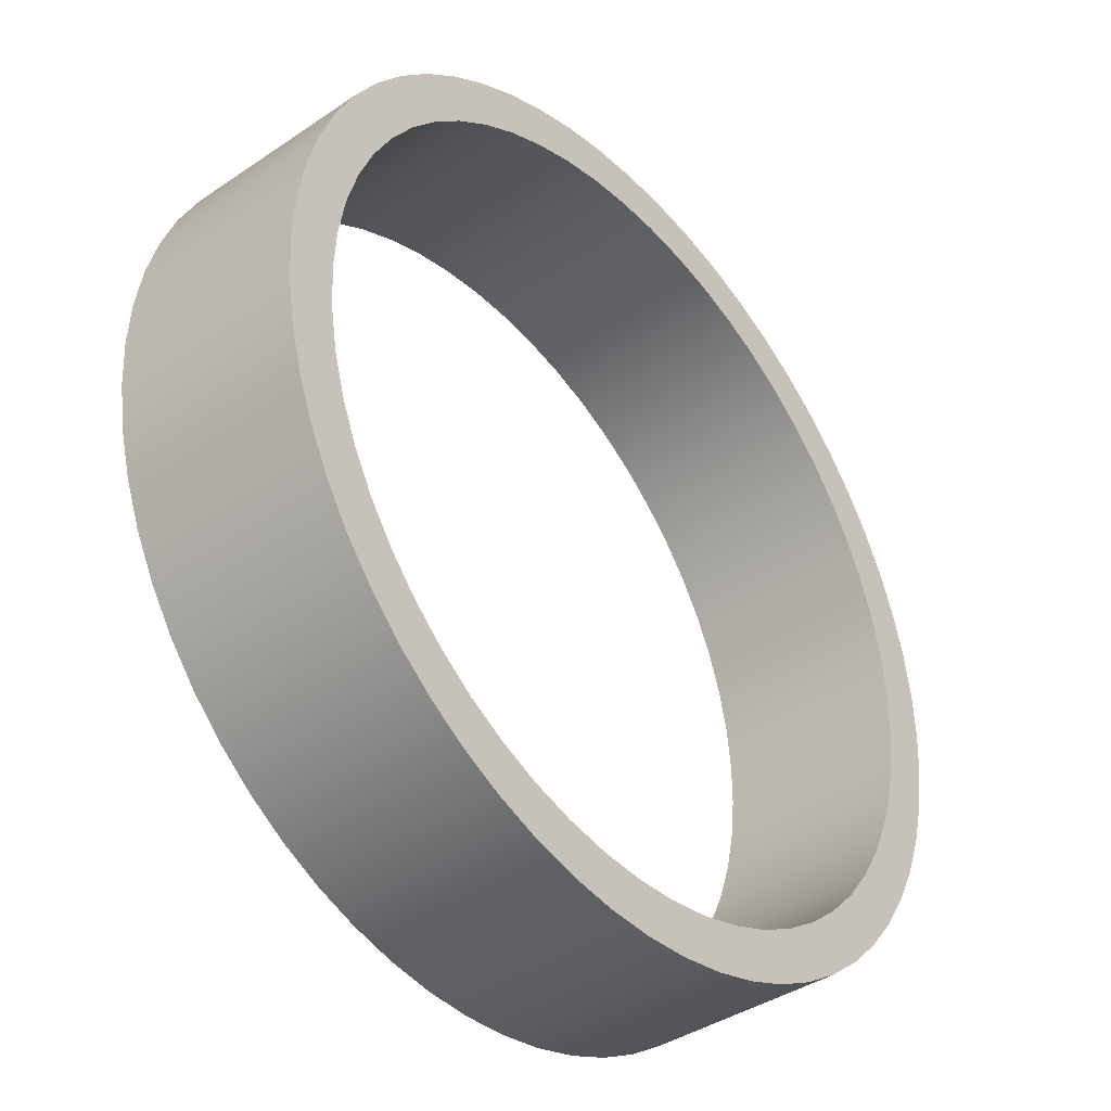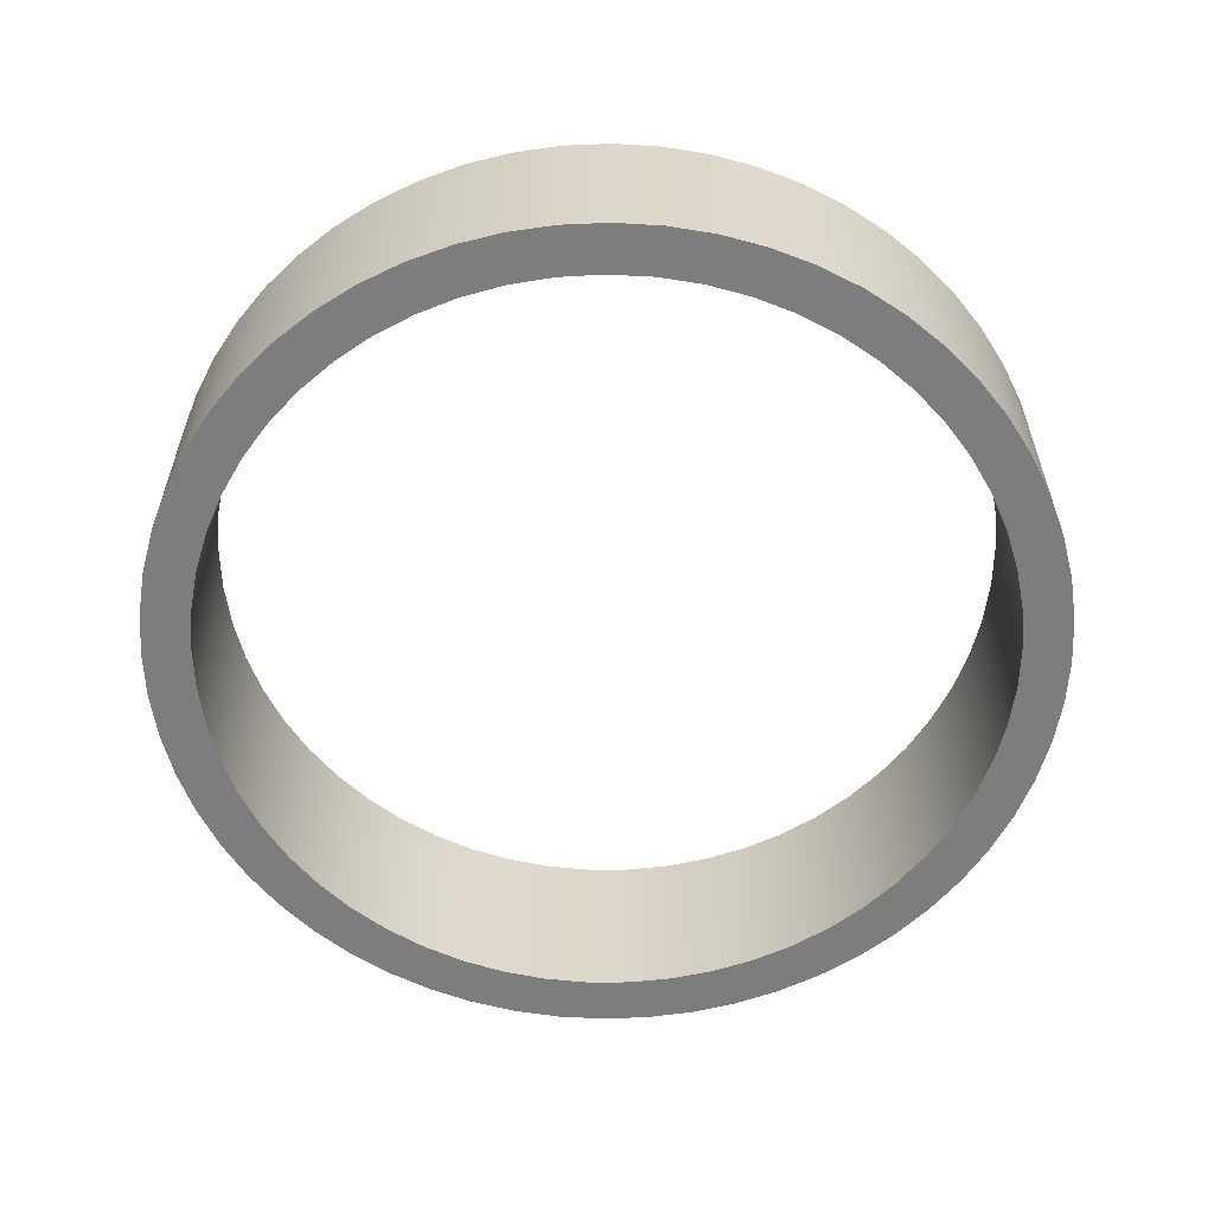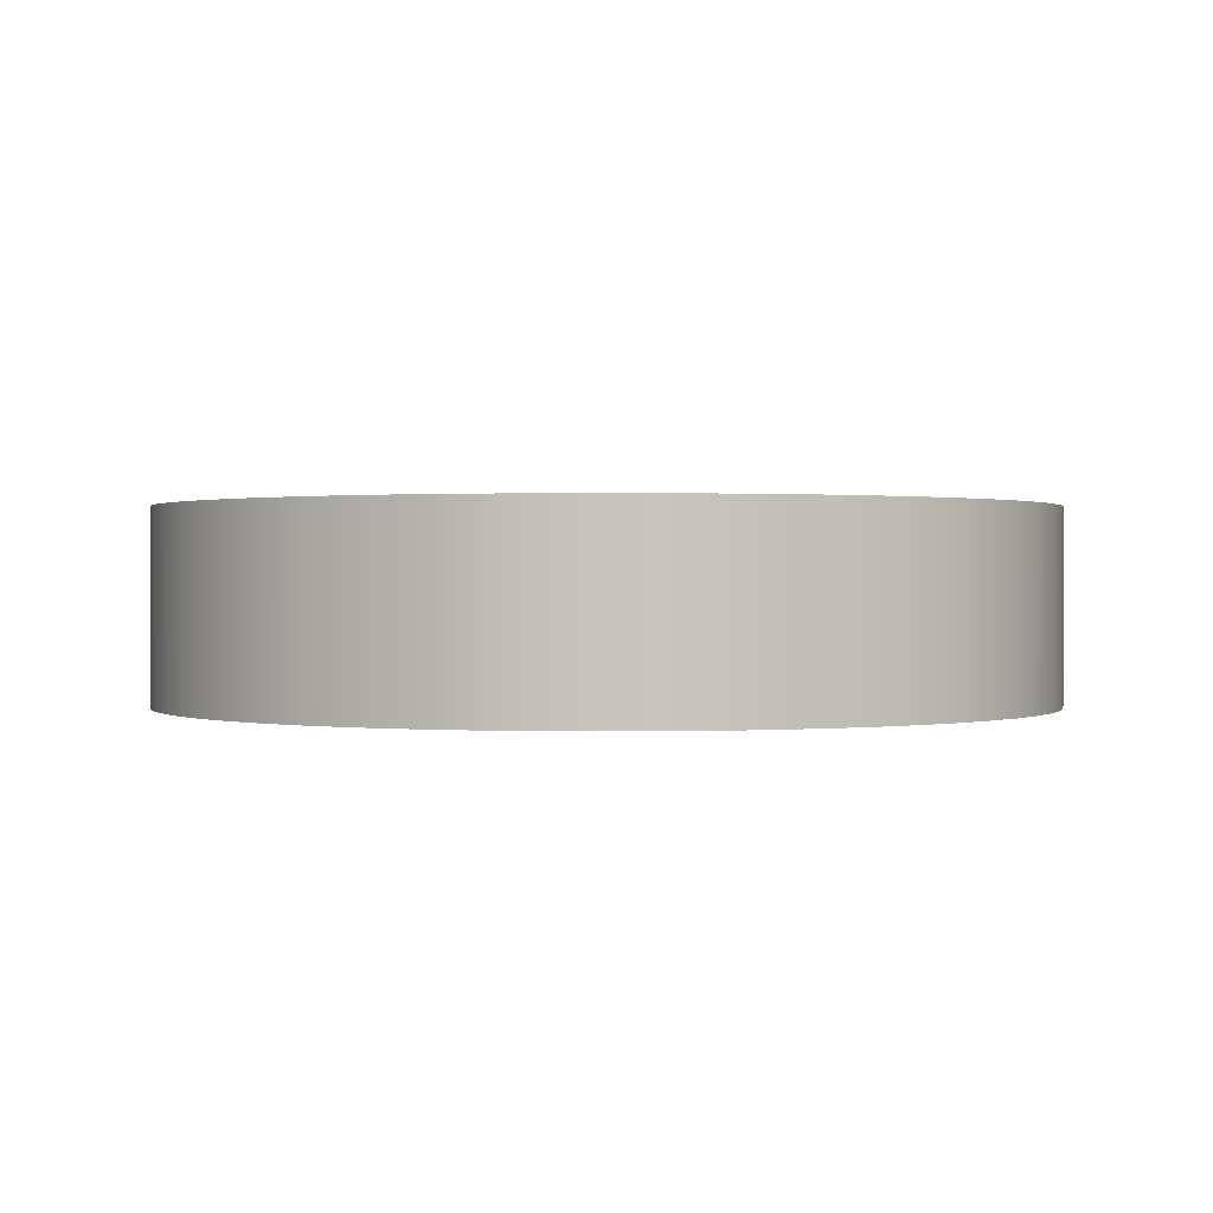
<metadata>
{"format":"obj","ext":"obj","renderer":"f3d","projection":"perspective","resolution":1024,"background":"white","views":[{"elev":-39.8,"azim":-50.0,"up":"+Z"},{"elev":-59.1,"azim":17.5,"up":"+Y"},{"elev":0.6,"azim":-174.9,"up":"+Y"}]}
</metadata>
<code>
v -11.13 1 3.97
v -11.12 1 4.196
v -11.08 1 4.418
v -11.02 1 4.636
v -10.93 1 4.845
v -10.83 1 5.044
v -10.7 1 5.229
v -10.55 1 5.4
v -10.38 1 5.552
v -10.2 1 5.686
v -10 1 5.799
v -9.798 1 5.89
v -9.582 1 5.957
v -9.361 1 6.001
v -9.136 1 6.019
v -8.91 1 6.013
v -8.686 1 5.982
v -8.467 1 5.927
v -8.256 1 5.847
v -8.054 1 5.745
v -7.865 1 5.622
v -7.691 1 5.478
v -7.533 1 5.316
v -7.395 1 5.138
v -7.276 1 4.946
v -7.18 1 4.741
v -7.107 1 4.528
v -7.057 1 4.307
v -7.032 1 4.083
v -7.032 1 3.857
v -7.057 1 3.633
v -7.107 1 3.412
v -7.18 1 3.199
v -7.276 1 2.994
v -7.395 1 2.802
v -7.533 1 2.624
v -7.691 1 2.462
v -7.865 1 2.318
v -8.054 1 2.195
v -8.256 1 2.093
v -8.467 1 2.014
v -8.686 1 1.958
v -8.91 1 1.927
v -9.136 1 1.921
v -9.361 1 1.939
v -9.582 1 1.983
v -9.798 1 2.05
v -10 1 2.141
v -10.2 1 2.254
v -10.38 1 2.388
v -10.55 1 2.541
v -10.7 1 2.711
v -10.83 1 2.897
v -10.93 1 3.095
v -11.02 1 3.304
v -11.08 1 3.522
v -11.12 1 3.745
v -11.13 0 3.97
v -11.12 0 3.745
v -11.08 0 3.522
v -11.02 0 3.304
v -10.93 0 3.095
v -10.83 0 2.897
v -10.7 0 2.711
v -10.55 0 2.541
v -10.38 0 2.388
v -10.2 0 2.254
v -10 0 2.141
v -9.798 0 2.05
v -9.582 0 1.983
v -9.361 0 1.939
v -9.136 0 1.921
v -8.91 0 1.927
v -8.686 0 1.958
v -8.467 0 2.014
v -8.256 0 2.093
v -8.054 0 2.195
v -7.865 0 2.318
v -7.691 0 2.462
v -7.533 0 2.624
v -7.395 0 2.802
v -7.276 0 2.994
v -7.18 0 3.199
v -7.107 0 3.412
v -7.057 0 3.633
v -7.032 0 3.857
v -7.032 0 4.083
v -7.057 0 4.307
v -7.107 0 4.528
v -7.18 0 4.741
v -7.276 0 4.946
v -7.395 0 5.138
v -7.533 0 5.316
v -7.691 0 5.478
v -7.865 0 5.622
v -8.054 0 5.745
v -8.256 0 5.847
v -8.467 0 5.927
v -8.686 0 5.982
v -8.91 0 6.013
v -9.136 0 6.019
v -9.361 0 6.001
v -9.582 0 5.957
v -9.798 0 5.89
v -10 0 5.799
v -10.2 0 5.686
v -10.38 0 5.552
v -10.55 0 5.4
v -10.7 0 5.229
v -10.83 0 5.044
v -10.93 0 4.845
v -11.02 0 4.636
v -11.08 0 4.418
v -11.12 0 4.196
v -11.13 1 3.97
v -11.13 0 3.97
v -11.38 1 3.97
v -11.37 1 3.73
v -11.33 1 3.492
v -11.27 1 3.259
v -11.18 1 3.035
v -11.07 1 2.82
v -10.94 1 2.618
v -10.79 1 2.431
v -10.62 1 2.261
v -10.43 1 2.109
v -10.23 1 1.978
v -10.01 1 1.869
v -9.79 1 1.783
v -9.557 1 1.72
v -9.32 1 1.683
v -9.079 1 1.67
v -8.839 1 1.683
v -8.601 1 1.72
v -8.368 1 1.783
v -8.144 1 1.869
v -7.929 1 1.978
v -7.727 1 2.109
v -7.54 1 2.261
v -7.37 1 2.431
v -7.218 1 2.618
v -7.087 1 2.82
v -6.978 1 3.035
v -6.892 1 3.259
v -6.829 1 3.492
v -6.792 1 3.73
v -6.779 1 3.97
v -6.792 1 4.21
v -6.829 1 4.448
v -6.892 1 4.681
v -6.978 1 4.906
v -7.087 1 5.12
v -7.218 1 5.322
v -7.37 1 5.509
v -7.54 1 5.679
v -7.727 1 5.831
v -7.929 1 5.962
v -8.144 1 6.071
v -8.368 1 6.157
v -8.601 1 6.22
v -8.839 1 6.257
v -9.079 1 6.27
v -9.32 1 6.257
v -9.557 1 6.22
v -9.79 1 6.157
v -10.01 1 6.071
v -10.23 1 5.962
v -10.43 1 5.831
v -10.62 1 5.679
v -10.79 1 5.509
v -10.94 1 5.322
v -11.07 1 5.12
v -11.18 1 4.906
v -11.27 1 4.681
v -11.33 1 4.448
v -11.37 1 4.21
v -11.38 0 3.97
v -11.37 0 4.21
v -11.33 0 4.448
v -11.27 0 4.681
v -11.18 0 4.906
v -11.07 0 5.12
v -10.94 0 5.322
v -10.79 0 5.509
v -10.62 0 5.679
v -10.43 0 5.831
v -10.23 0 5.962
v -10.01 0 6.071
v -9.79 0 6.157
v -9.557 0 6.22
v -9.32 0 6.257
v -9.079 0 6.27
v -8.839 0 6.257
v -8.601 0 6.22
v -8.368 0 6.157
v -8.144 0 6.071
v -7.929 0 5.962
v -7.727 0 5.831
v -7.54 0 5.679
v -7.37 0 5.509
v -7.218 0 5.322
v -7.087 0 5.12
v -6.978 0 4.906
v -6.892 0 4.681
v -6.829 0 4.448
v -6.792 0 4.21
v -6.779 0 3.97
v -6.792 0 3.73
v -6.829 0 3.492
v -6.892 0 3.259
v -6.978 0 3.035
v -7.087 0 2.82
v -7.218 0 2.618
v -7.37 0 2.431
v -7.54 0 2.261
v -7.727 0 2.109
v -7.929 0 1.978
v -8.144 0 1.869
v -8.368 0 1.783
v -8.601 0 1.72
v -8.839 0 1.683
v -9.079 0 1.67
v -9.32 0 1.683
v -9.557 0 1.72
v -9.79 0 1.783
v -10.01 0 1.869
v -10.23 0 1.978
v -10.43 0 2.109
v -10.62 0 2.261
v -10.79 0 2.431
v -10.94 0 2.618
v -11.07 0 2.82
v -11.18 0 3.035
v -11.27 0 3.259
v -11.33 0 3.492
v -11.37 0 3.73
v -11.38 0 3.97
v -11.38 1 3.97
v -11.13 1 3.97
v -11.12 1 3.745
v -11.08 1 3.522
v -11.02 1 3.304
v -10.93 1 3.095
v -10.83 1 2.897
v -10.7 1 2.711
v -10.55 1 2.541
v -10.38 1 2.388
v -10.2 1 2.254
v -10 1 2.141
v -9.798 1 2.05
v -9.582 1 1.983
v -9.361 1 1.939
v -9.136 1 1.921
v -8.91 1 1.927
v -8.686 1 1.958
v -8.467 1 2.014
v -8.256 1 2.093
v -8.054 1 2.195
v -7.865 1 2.318
v -7.691 1 2.462
v -7.533 1 2.624
v -7.395 1 2.802
v -7.276 1 2.994
v -7.18 1 3.199
v -7.107 1 3.412
v -7.057 1 3.633
v -7.032 1 3.857
v -7.032 1 4.083
v -7.057 1 4.307
v -7.107 1 4.528
v -7.18 1 4.741
v -7.276 1 4.946
v -7.395 1 5.138
v -7.533 1 5.316
v -7.691 1 5.478
v -7.865 1 5.622
v -8.054 1 5.745
v -8.256 1 5.847
v -8.467 1 5.927
v -8.686 1 5.982
v -8.91 1 6.013
v -9.136 1 6.019
v -9.361 1 6.001
v -9.582 1 5.957
v -9.798 1 5.89
v -10 1 5.799
v -10.2 1 5.686
v -10.38 1 5.552
v -10.55 1 5.4
v -10.7 1 5.229
v -10.83 1 5.044
v -10.93 1 4.845
v -11.02 1 4.636
v -11.08 1 4.418
v -11.12 1 4.196
v -11.38 1 3.97
v -11.37 1 4.21
v -11.33 1 4.448
v -11.27 1 4.681
v -11.18 1 4.906
v -11.07 1 5.12
v -10.94 1 5.322
v -10.79 1 5.509
v -10.62 1 5.679
v -10.43 1 5.831
v -10.23 1 5.962
v -10.01 1 6.071
v -9.79 1 6.157
v -9.557 1 6.22
v -9.32 1 6.257
v -9.079 1 6.27
v -8.839 1 6.257
v -8.601 1 6.22
v -8.368 1 6.157
v -8.144 1 6.071
v -7.929 1 5.962
v -7.727 1 5.831
v -7.54 1 5.679
v -7.37 1 5.509
v -7.218 1 5.322
v -7.087 1 5.12
v -6.978 1 4.906
v -6.892 1 4.681
v -6.829 1 4.448
v -6.792 1 4.21
v -6.779 1 3.97
v -6.792 1 3.73
v -6.829 1 3.492
v -6.892 1 3.259
v -6.978 1 3.035
v -7.087 1 2.82
v -7.218 1 2.618
v -7.37 1 2.431
v -7.54 1 2.261
v -7.727 1 2.109
v -7.929 1 1.978
v -8.144 1 1.869
v -8.368 1 1.783
v -8.601 1 1.72
v -8.839 1 1.683
v -9.079 1 1.67
v -9.32 1 1.683
v -9.557 1 1.72
v -9.79 1 1.783
v -10.01 1 1.869
v -10.23 1 1.978
v -10.43 1 2.109
v -10.62 1 2.261
v -10.79 1 2.431
v -10.94 1 2.618
v -11.07 1 2.82
v -11.18 1 3.035
v -11.27 1 3.259
v -11.33 1 3.492
v -11.37 1 3.73
v -11.13 0 3.97
v -11.12 0 4.196
v -11.08 0 4.418
v -11.02 0 4.636
v -10.93 0 4.845
v -10.83 0 5.044
v -10.7 0 5.229
v -10.55 0 5.4
v -10.38 0 5.552
v -10.2 0 5.686
v -10 0 5.799
v -9.798 0 5.89
v -9.582 0 5.957
v -9.361 0 6.001
v -9.136 0 6.019
v -8.91 0 6.013
v -8.686 0 5.982
v -8.467 0 5.927
v -8.256 0 5.847
v -8.054 0 5.745
v -7.865 0 5.622
v -7.691 0 5.478
v -7.533 0 5.316
v -7.395 0 5.138
v -7.276 0 4.946
v -7.18 0 4.741
v -7.107 0 4.528
v -7.057 0 4.307
v -7.032 0 4.083
v -7.032 0 3.857
v -7.057 0 3.633
v -7.107 0 3.412
v -7.18 0 3.199
v -7.276 0 2.994
v -7.395 0 2.802
v -7.533 0 2.624
v -7.691 0 2.462
v -7.865 0 2.318
v -8.054 0 2.195
v -8.256 0 2.093
v -8.467 0 2.014
v -8.686 0 1.958
v -8.91 0 1.927
v -9.136 0 1.921
v -9.361 0 1.939
v -9.582 0 1.983
v -9.798 0 2.05
v -10 0 2.141
v -10.2 0 2.254
v -10.38 0 2.388
v -10.55 0 2.541
v -10.7 0 2.711
v -10.83 0 2.897
v -10.93 0 3.095
v -11.02 0 3.304
v -11.08 0 3.522
v -11.12 0 3.745
v -11.38 0 3.97
v -11.37 0 3.73
v -11.33 0 3.492
v -11.27 0 3.259
v -11.18 0 3.035
v -11.07 0 2.82
v -10.94 0 2.618
v -10.79 0 2.431
v -10.62 0 2.261
v -10.43 0 2.109
v -10.23 0 1.978
v -10.01 0 1.869
v -9.79 0 1.783
v -9.557 0 1.72
v -9.32 0 1.683
v -9.079 0 1.67
v -8.839 0 1.683
v -8.601 0 1.72
v -8.368 0 1.783
v -8.144 0 1.869
v -7.929 0 1.978
v -7.727 0 2.109
v -7.54 0 2.261
v -7.37 0 2.431
v -7.218 0 2.618
v -7.087 0 2.82
v -6.978 0 3.035
v -6.892 0 3.259
v -6.829 0 3.492
v -6.792 0 3.73
v -6.779 0 3.97
v -6.792 0 4.21
v -6.829 0 4.448
v -6.892 0 4.681
v -6.978 0 4.906
v -7.087 0 5.12
v -7.218 0 5.322
v -7.37 0 5.509
v -7.54 0 5.679
v -7.727 0 5.831
v -7.929 0 5.962
v -8.144 0 6.071
v -8.368 0 6.157
v -8.601 0 6.22
v -8.839 0 6.257
v -9.079 0 6.27
v -9.32 0 6.257
v -9.557 0 6.22
v -9.79 0 6.157
v -10.01 0 6.071
v -10.23 0 5.962
v -10.43 0 5.831
v -10.62 0 5.679
v -10.79 0 5.509
v -10.94 0 5.322
v -11.07 0 5.12
v -11.18 0 4.906
v -11.27 0 4.681
v -11.33 0 4.448
v -11.37 0 4.21
g 6f4edfe2-e2fb-11ea-8b50-54bf646e7e1f
f 2 114 1
f 1 114 116
f 115 58 57
f 57 58 59
f 57 59 60
f 2 3 114
f 114 3 113
f 113 3 4
f 113 4 112
f 112 4 5
f 112 5 111
f 111 5 6
f 111 6 110
f 110 6 7
f 110 7 109
f 109 7 8
f 109 8 108
f 108 8 9
f 108 9 107
f 107 9 10
f 107 10 106
f 106 10 11
f 106 11 105
f 105 11 12
f 105 12 104
f 104 12 13
f 104 13 103
f 103 13 14
f 103 14 102
f 102 14 15
f 102 15 101
f 101 15 16
f 101 16 100
f 100 16 17
f 100 17 99
f 99 17 18
f 99 18 98
f 98 18 19
f 98 19 97
f 97 19 20
f 97 20 96
f 96 20 21
f 96 21 95
f 95 21 22
f 95 22 94
f 94 22 23
f 94 23 93
f 93 23 24
f 93 24 92
f 92 24 25
f 92 25 91
f 91 25 26
f 91 26 90
f 90 26 27
f 90 27 89
f 89 27 28
f 89 28 88
f 88 28 29
f 88 29 87
f 87 29 30
f 87 30 86
f 86 30 31
f 86 31 85
f 85 31 32
f 85 32 84
f 84 32 33
f 84 33 83
f 83 33 34
f 83 34 82
f 82 34 35
f 82 35 81
f 81 35 36
f 81 36 80
f 80 36 37
f 80 37 79
f 79 37 38
f 79 38 78
f 78 38 39
f 78 39 77
f 77 39 40
f 77 40 76
f 76 40 41
f 76 41 75
f 75 41 42
f 75 42 74
f 74 42 43
f 74 43 73
f 73 43 44
f 73 44 72
f 72 44 45
f 72 45 71
f 71 45 46
f 71 46 70
f 70 46 47
f 70 47 69
f 69 47 48
f 69 48 68
f 68 48 49
f 68 49 67
f 67 49 50
f 67 50 66
f 66 50 51
f 66 51 65
f 65 51 52
f 65 52 64
f 64 52 53
f 64 53 63
f 63 53 54
f 63 54 62
f 62 54 55
f 62 55 61
f 61 55 56
f 61 56 60
f 60 56 57
g 6f4f5518-e2fb-11ea-9804-54bf646e7e1f
f 118 236 117
f 117 236 237
f 238 177 176
f 176 177 178
f 176 178 175
f 175 178 179
f 175 179 174
f 174 179 180
f 174 180 173
f 173 180 181
f 173 181 172
f 172 181 182
f 172 182 171
f 171 182 183
f 171 183 170
f 170 183 184
f 170 184 169
f 169 184 185
f 169 185 168
f 168 185 186
f 168 186 167
f 167 186 187
f 167 187 166
f 166 187 188
f 166 188 165
f 165 188 189
f 165 189 164
f 164 189 190
f 164 190 163
f 163 190 191
f 163 191 162
f 162 191 192
f 162 192 161
f 161 192 193
f 161 193 160
f 160 193 194
f 160 194 159
f 159 194 195
f 159 195 158
f 158 195 196
f 158 196 157
f 157 196 197
f 157 197 156
f 156 197 198
f 156 198 155
f 155 198 199
f 155 199 154
f 154 199 200
f 154 200 153
f 153 200 201
f 153 201 152
f 152 201 202
f 152 202 151
f 151 202 203
f 151 203 150
f 150 203 204
f 150 204 149
f 149 204 205
f 149 205 148
f 148 205 206
f 148 206 147
f 147 206 207
f 147 207 146
f 146 207 208
f 146 208 145
f 145 208 209
f 145 209 144
f 144 209 210
f 144 210 143
f 143 210 211
f 143 211 142
f 142 211 212
f 142 212 141
f 141 212 213
f 141 213 140
f 140 213 214
f 140 214 139
f 139 214 215
f 139 215 138
f 138 215 216
f 138 216 137
f 137 216 217
f 137 217 136
f 136 217 218
f 136 218 135
f 135 218 219
f 135 219 134
f 134 219 220
f 134 220 133
f 133 220 221
f 133 221 132
f 132 221 222
f 132 222 131
f 131 222 223
f 131 223 130
f 130 223 224
f 130 224 129
f 129 224 225
f 129 225 128
f 128 225 226
f 128 226 127
f 127 226 227
f 127 227 126
f 126 227 228
f 126 228 125
f 125 228 229
f 125 229 124
f 124 229 230
f 124 230 123
f 123 230 231
f 123 231 122
f 122 231 232
f 122 232 121
f 121 232 233
f 121 233 120
f 120 233 234
f 120 234 119
f 119 234 235
f 119 235 118
f 118 235 236
g 6f4fca42-e2fb-11ea-ab92-54bf646e7e1f
f 240 355 239
f 239 355 296
f 239 296 297
f 355 240 354
f 354 240 241
f 354 241 353
f 353 241 242
f 353 242 352
f 352 242 243
f 352 243 351
f 351 243 244
f 351 244 350
f 350 244 245
f 350 245 349
f 349 245 246
f 349 246 348
f 348 246 247
f 348 247 347
f 347 247 248
f 347 248 346
f 346 248 249
f 346 249 345
f 345 249 250
f 345 250 344
f 344 250 251
f 344 251 343
f 343 251 252
f 343 252 342
f 342 252 253
f 342 253 341
f 341 253 254
f 341 254 340
f 340 254 255
f 340 255 339
f 339 255 256
f 339 256 338
f 338 256 257
f 338 257 337
f 337 257 258
f 337 258 336
f 336 258 335
f 335 258 259
f 335 259 334
f 334 259 260
f 334 260 333
f 333 260 261
f 333 261 332
f 332 261 262
f 332 262 331
f 331 262 263
f 331 263 330
f 330 263 264
f 330 264 329
f 329 264 265
f 329 265 328
f 328 265 266
f 328 266 327
f 327 266 267
f 327 267 326
f 326 267 268
f 326 268 325
f 325 268 269
f 325 269 324
f 324 269 270
f 324 270 323
f 323 270 271
f 323 271 322
f 322 271 272
f 322 272 321
f 321 272 273
f 321 273 320
f 320 273 274
f 320 274 319
f 319 274 275
f 319 275 318
f 318 275 276
f 318 276 317
f 317 276 277
f 317 277 316
f 316 277 315
f 315 277 278
f 315 278 314
f 314 278 279
f 314 279 313
f 313 279 280
f 313 280 312
f 312 280 281
f 312 281 311
f 311 281 282
f 311 282 310
f 310 282 283
f 310 283 309
f 309 283 284
f 309 284 308
f 308 284 285
f 308 285 307
f 307 285 286
f 307 286 306
f 306 286 287
f 306 287 305
f 305 287 288
f 305 288 304
f 304 288 289
f 304 289 303
f 303 289 290
f 303 290 302
f 302 290 291
f 302 291 301
f 301 291 292
f 301 292 300
f 300 292 293
f 300 293 299
f 299 293 294
f 299 294 298
f 298 294 295
f 298 295 297
f 297 295 239
g 6f503f68-e2fb-11ea-af7d-54bf646e7e1f
f 357 472 356
f 356 472 413
f 356 413 414
f 472 357 471
f 471 357 358
f 471 358 470
f 470 358 359
f 470 359 469
f 469 359 360
f 469 360 468
f 468 360 361
f 468 361 467
f 467 361 362
f 467 362 466
f 466 362 363
f 466 363 465
f 465 363 364
f 465 364 464
f 464 364 365
f 464 365 463
f 463 365 366
f 463 366 462
f 462 366 367
f 462 367 461
f 461 367 368
f 461 368 460
f 460 368 369
f 460 369 459
f 459 369 370
f 459 370 458
f 458 370 371
f 458 371 457
f 457 371 372
f 457 372 456
f 456 372 373
f 456 373 455
f 455 373 374
f 455 374 454
f 454 374 375
f 454 375 453
f 453 375 452
f 452 375 376
f 452 376 451
f 451 376 377
f 451 377 450
f 450 377 378
f 450 378 449
f 449 378 379
f 449 379 448
f 448 379 380
f 448 380 447
f 447 380 381
f 447 381 446
f 446 381 382
f 446 382 445
f 445 382 383
f 445 383 444
f 444 383 384
f 444 384 443
f 443 384 385
f 443 385 442
f 442 385 386
f 442 386 441
f 441 386 387
f 441 387 440
f 440 387 388
f 440 388 439
f 439 388 389
f 439 389 438
f 438 389 390
f 438 390 437
f 437 390 391
f 437 391 436
f 436 391 392
f 436 392 435
f 435 392 393
f 435 393 434
f 434 393 394
f 434 394 433
f 433 394 432
f 432 394 395
f 432 395 431
f 431 395 396
f 431 396 430
f 430 396 397
f 430 397 429
f 429 397 398
f 429 398 428
f 428 398 399
f 428 399 427
f 427 399 400
f 427 400 426
f 426 400 401
f 426 401 425
f 425 401 402
f 425 402 424
f 424 402 403
f 424 403 423
f 423 403 404
f 423 404 422
f 422 404 405
f 422 405 421
f 421 405 406
f 421 406 420
f 420 406 407
f 420 407 419
f 419 407 408
f 419 408 418
f 418 408 409
f 418 409 417
f 417 409 410
f 417 410 416
f 416 410 411
f 416 411 415
f 415 411 412
f 415 412 414
f 414 412 356

</code>
